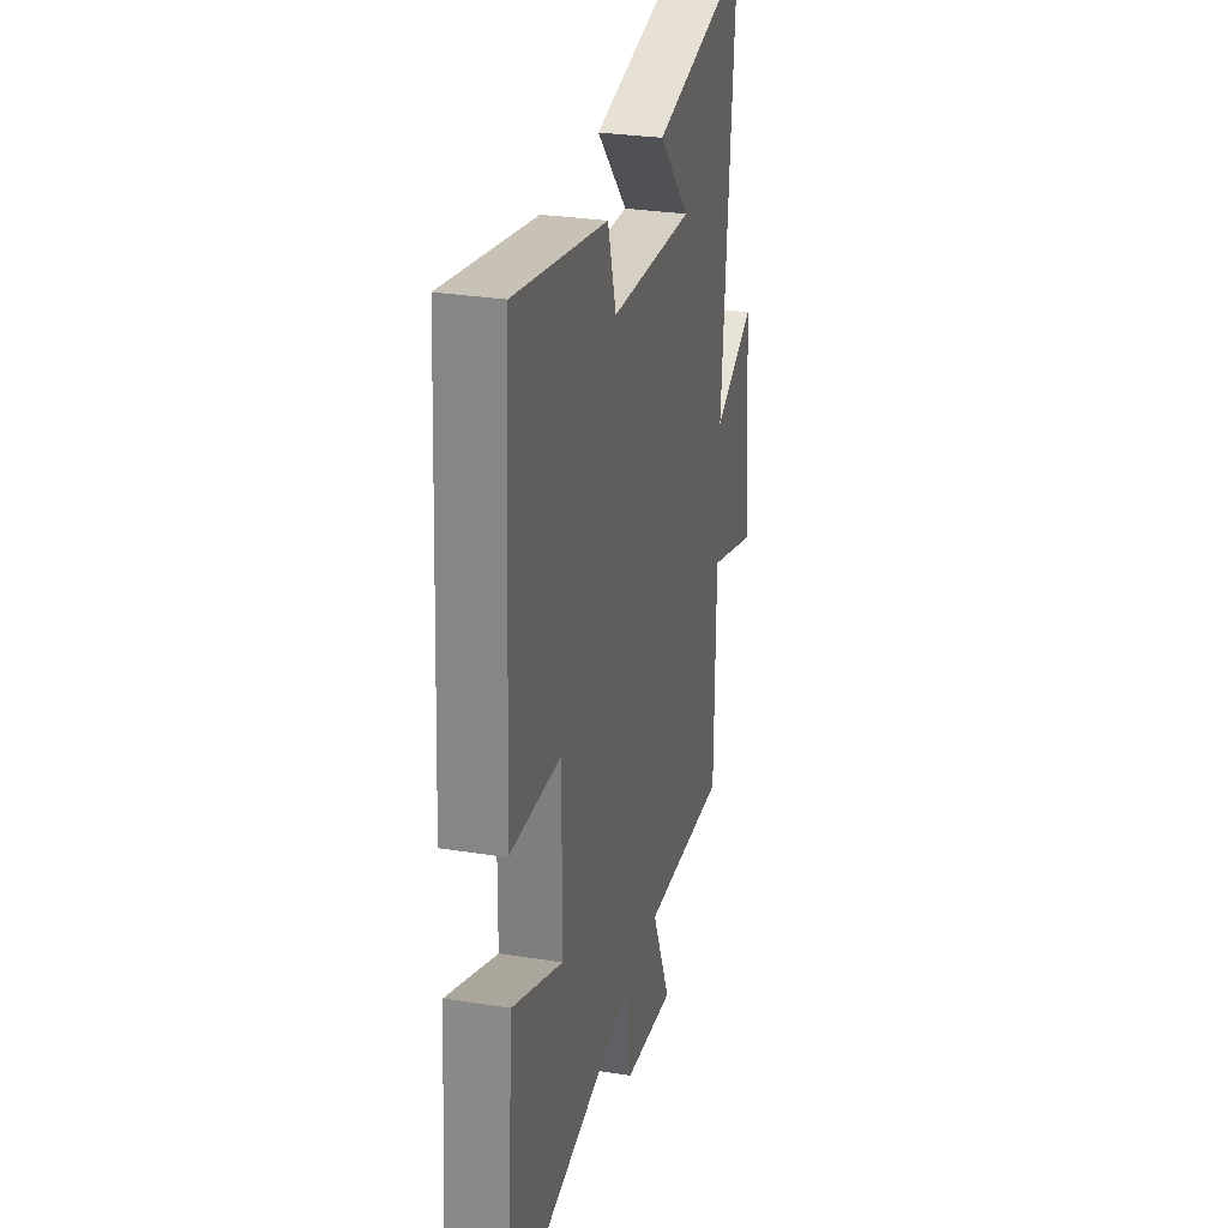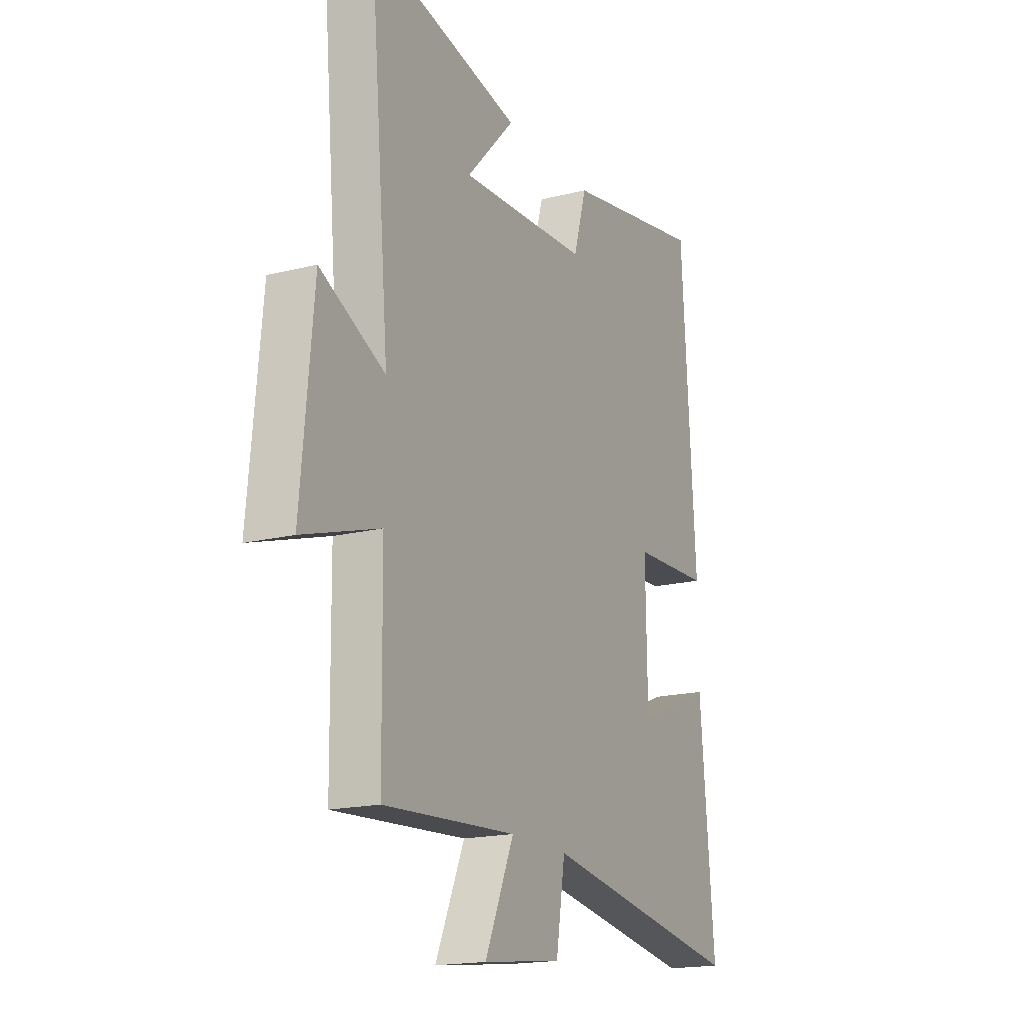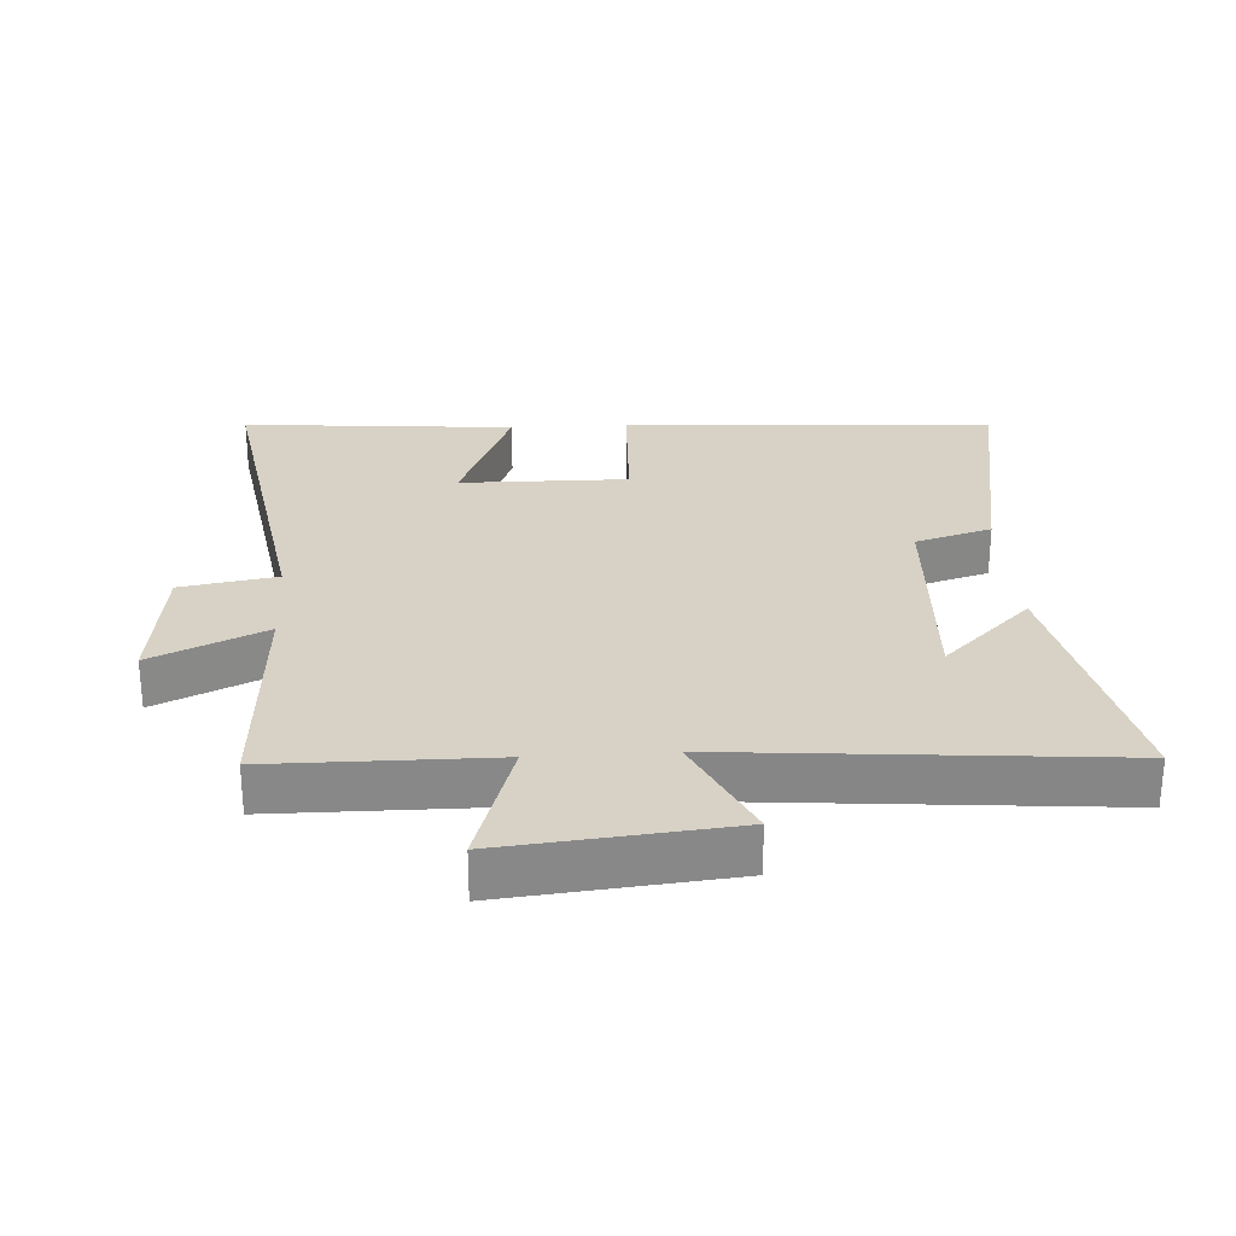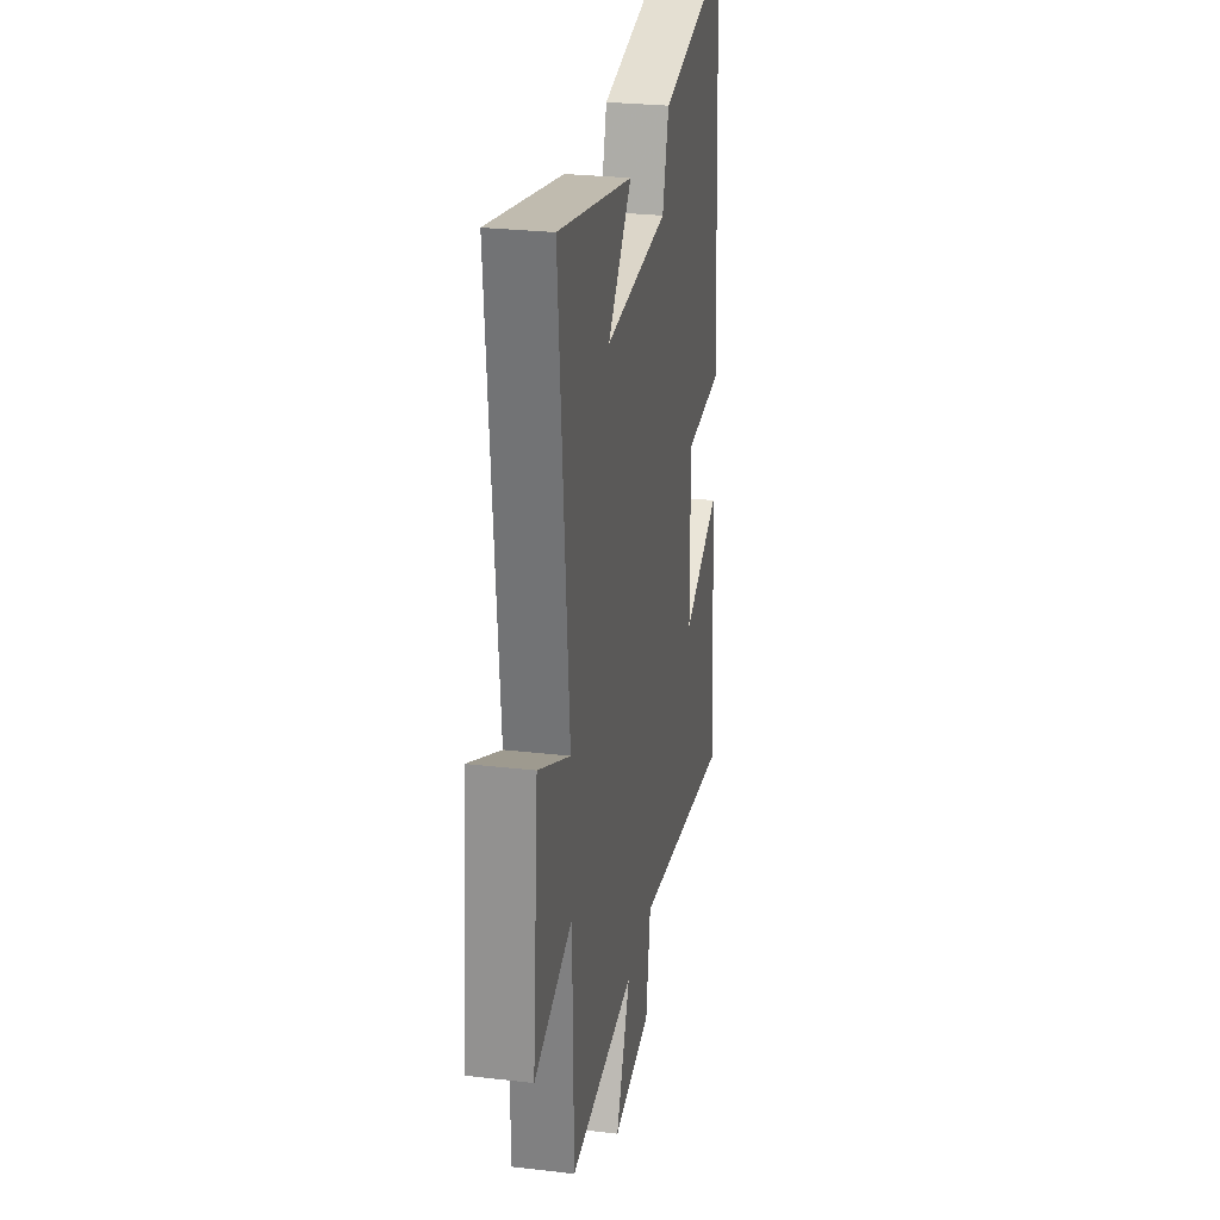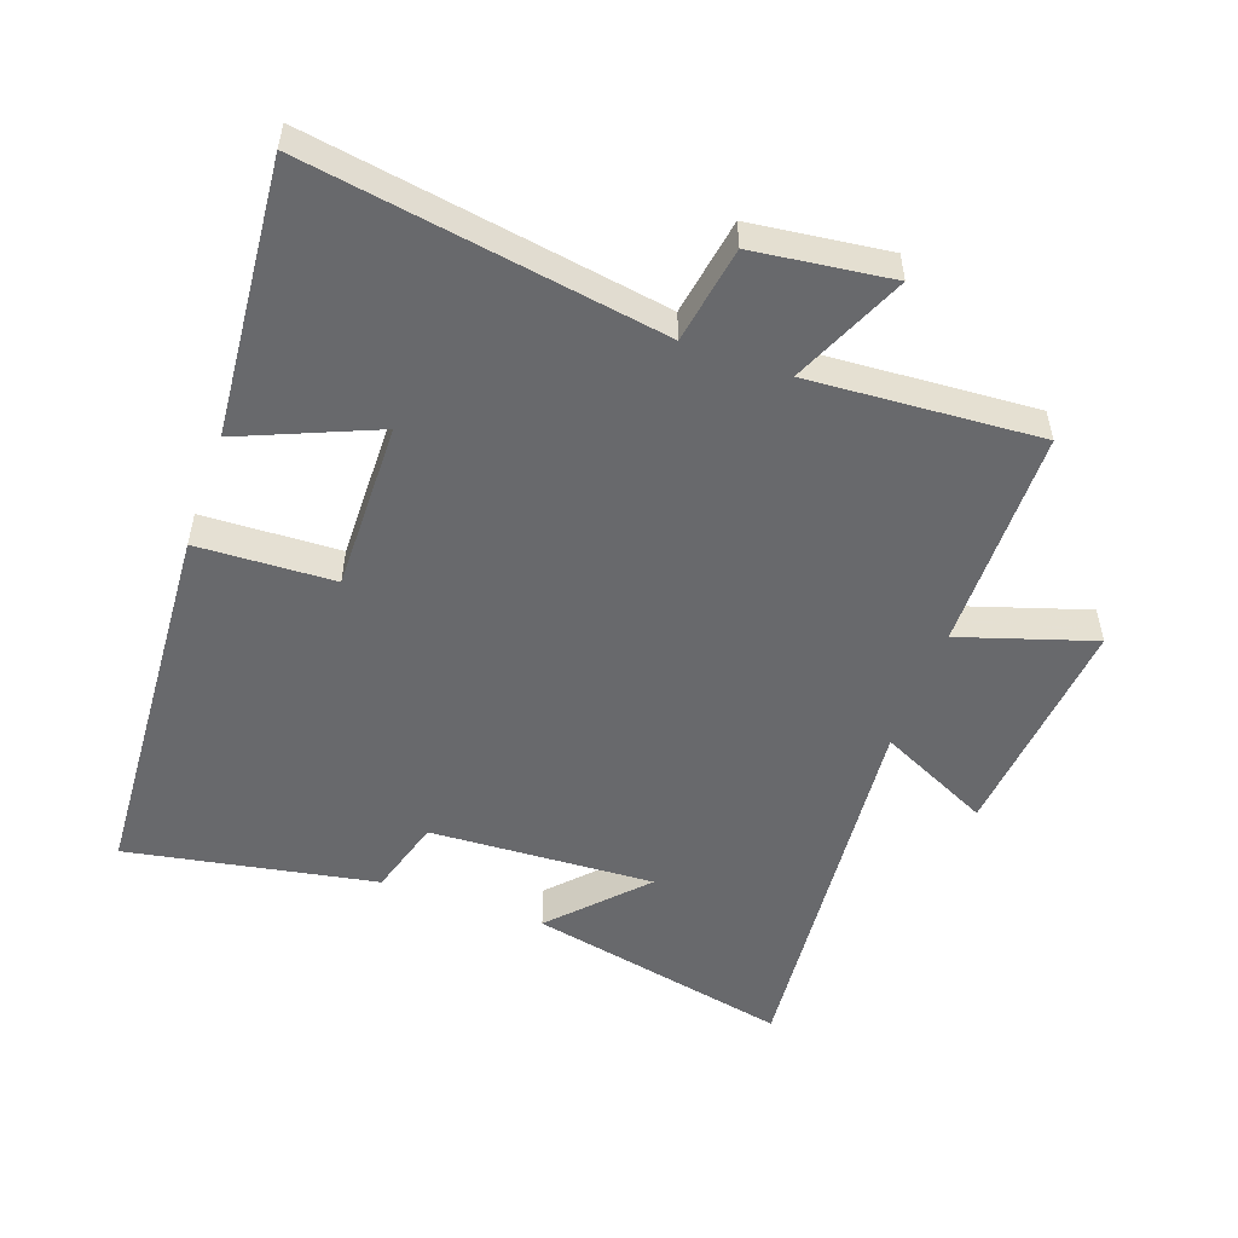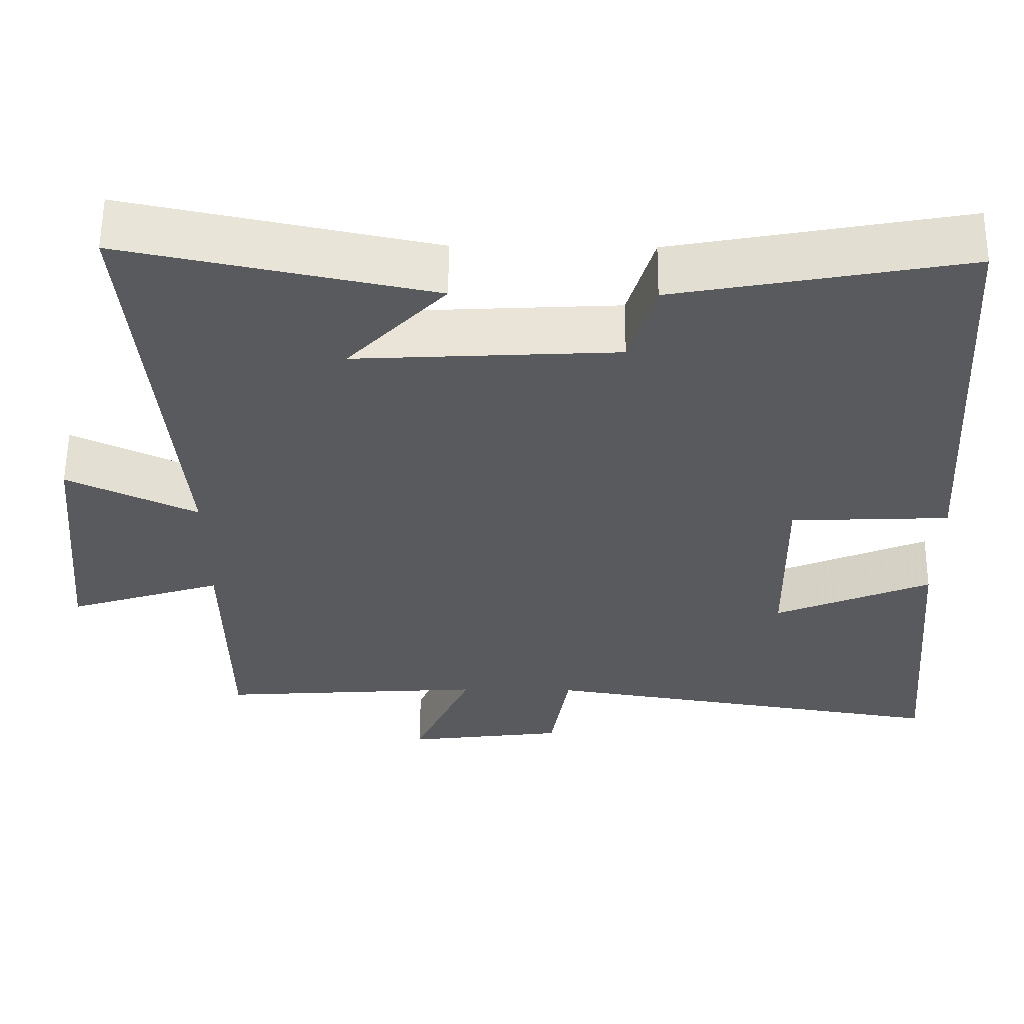
<metadata>
{"format":"obj","ext":"obj","renderer":"f3d","projection":"perspective","resolution":1024,"background":"white","views":[{"elev":28.9,"azim":103.5,"up":"+Z"},{"elev":-17.8,"azim":-63.8,"up":"+Z"},{"elev":27.6,"azim":-93.7,"up":"+Y"},{"elev":27.3,"azim":-79.8,"up":"+Z"},{"elev":-52.7,"azim":160.3,"up":"+Y"},{"elev":58.5,"azim":0.5,"up":"+Z"}]}
</metadata>
<code>
v -0.552 0.07 0.583
v -0.156 0.07 0.5
v -0.282 0.07 0.366
v 0.056 0.07 0.384
v 0.09 0.07 0.5
v 0.464 0.07 0.569
v 0.5 0.07 0.006
v 0.294 0.07 -0.003
v 0.298 0.07 -0.257
v 0.5 0.07 -0.172
v 0.537 0.07 -0.585
v 0.004 0.07 -0.5
v -0.02 0.07 -0.645
v -0.226 0.07 -0.671
v -0.15 0.07 -0.5
v -0.496 0.07 -0.523
v -0.5 0.07 -0.19
v -0.7 0.07 -0.254
v -0.668 0.07 0.086
v -0.5 0.07 0.006
v -0.552 0 0.583
v -0.156 0 0.5
v -0.282 0 0.366
v 0.056 0 0.384
v 0.09 0 0.5
v 0.464 0 0.569
v 0.5 0 0.006
v 0.294 0 -0.003
v 0.298 0 -0.257
v 0.5 0 -0.172
v 0.537 0 -0.585
v 0.004 0 -0.5
v -0.02 0 -0.645
v -0.226 0 -0.671
v -0.15 0 -0.5
v -0.496 0 -0.523
v -0.5 0 -0.19
v -0.7 0 -0.254
v -0.668 0 0.086
v -0.5 0 0.006
f 17 18 19 20
f 15 16 17 20
f 15 20 1
f 12 13 14 15
f 12 15 1
f 9 10 11 12
f 8 9 12
f 5 6 7 8
f 4 5 8 12
f 3 4 12
f 1 2 3
f 1 3 12
f 40 39 38 37
f 40 37 36 35
f 21 40 35
f 35 34 33 32
f 21 35 32
f 32 31 30 29
f 32 29 28
f 28 27 26 25
f 32 28 25 24
f 32 24 23
f 23 22 21
f 32 23 21
f 1 21 22 2
f 2 22 23 3
f 3 23 24 4
f 4 24 25 5
f 5 25 26 6
f 6 26 27 7
f 7 27 28 8
f 8 28 29 9
f 9 29 30 10
f 10 30 31 11
f 11 31 32 12
f 12 32 33 13
f 13 33 34 14
f 14 34 35 15
f 15 35 36 16
f 16 36 37 17
f 17 37 38 18
f 18 38 39 19
f 19 39 40 20
f 20 40 21 1

</code>
